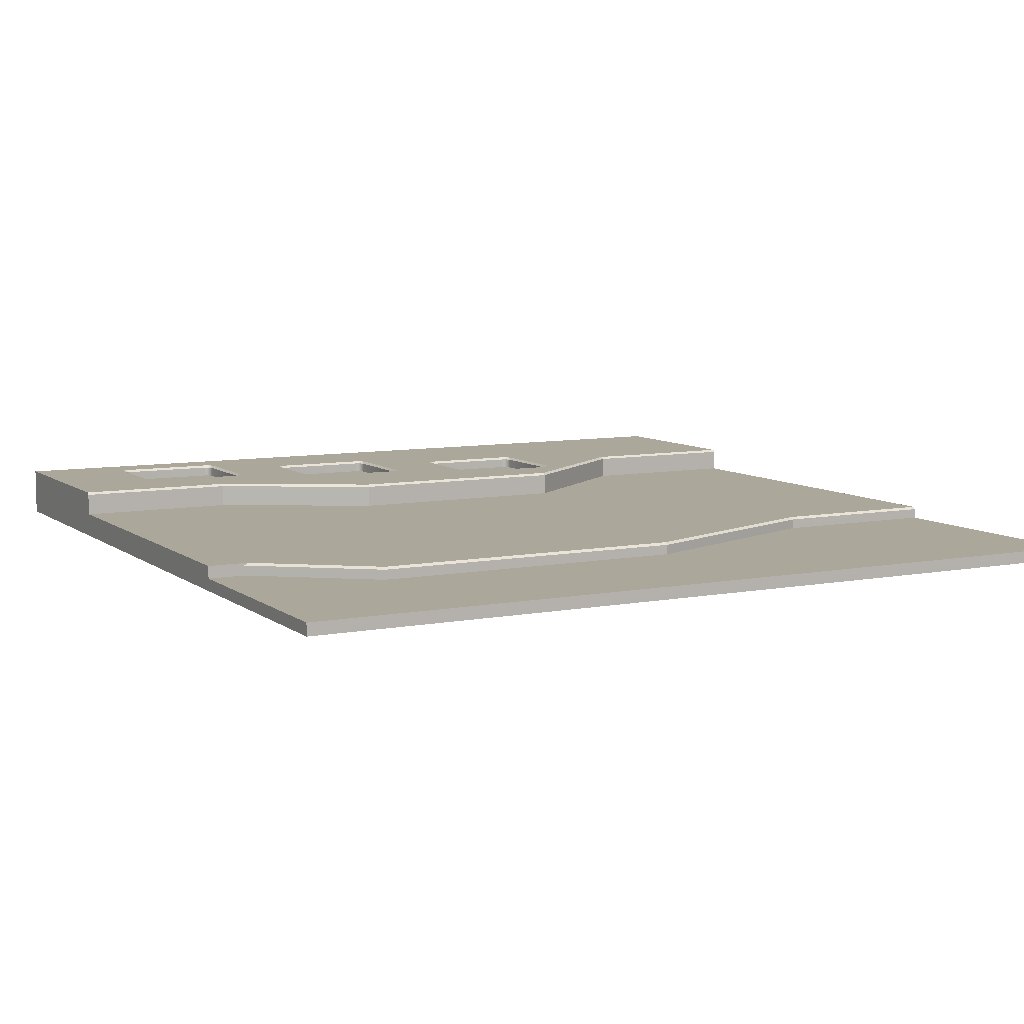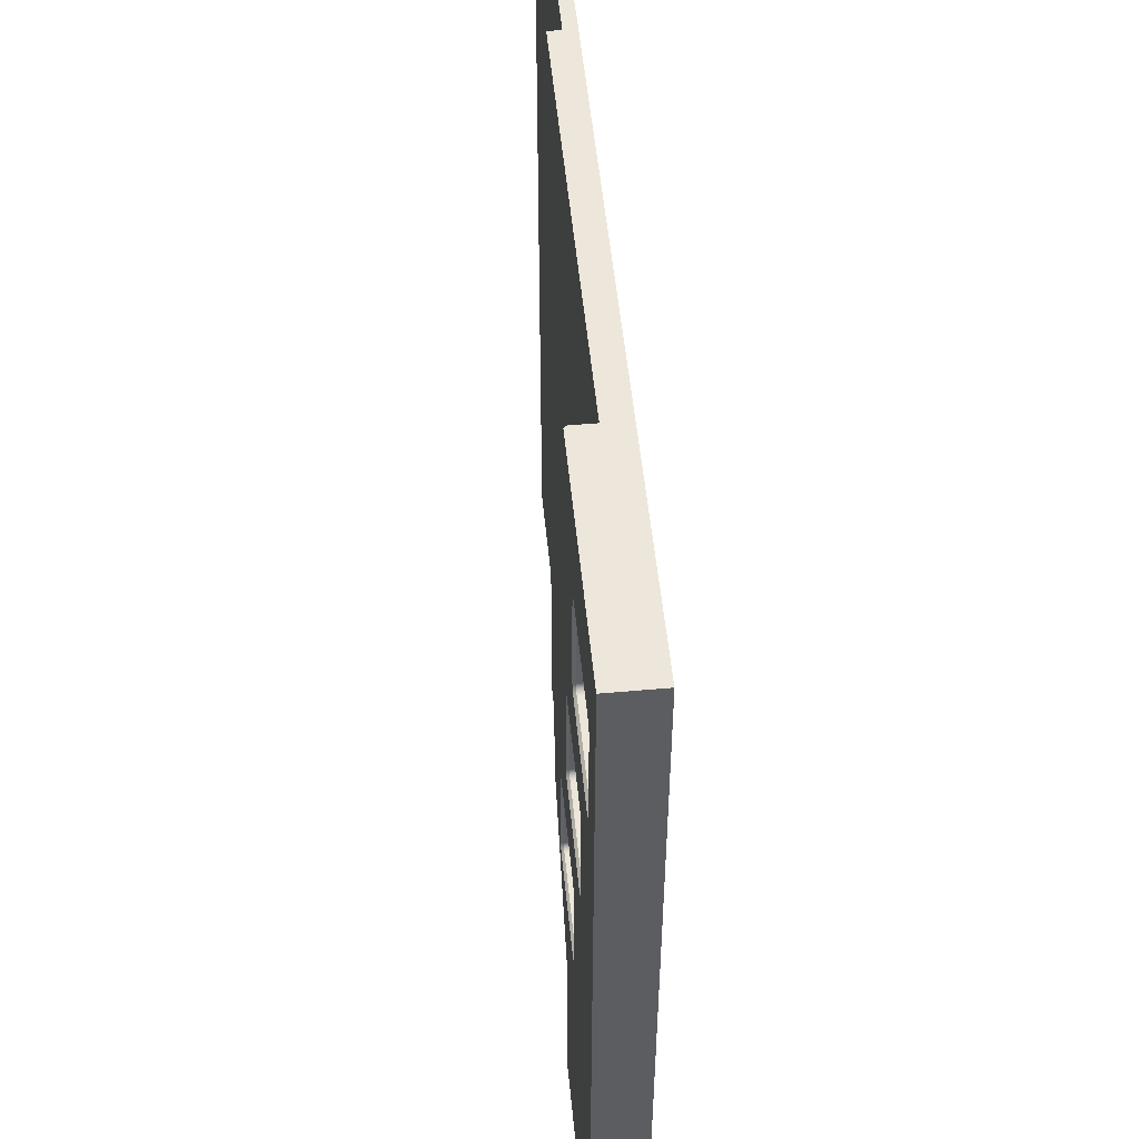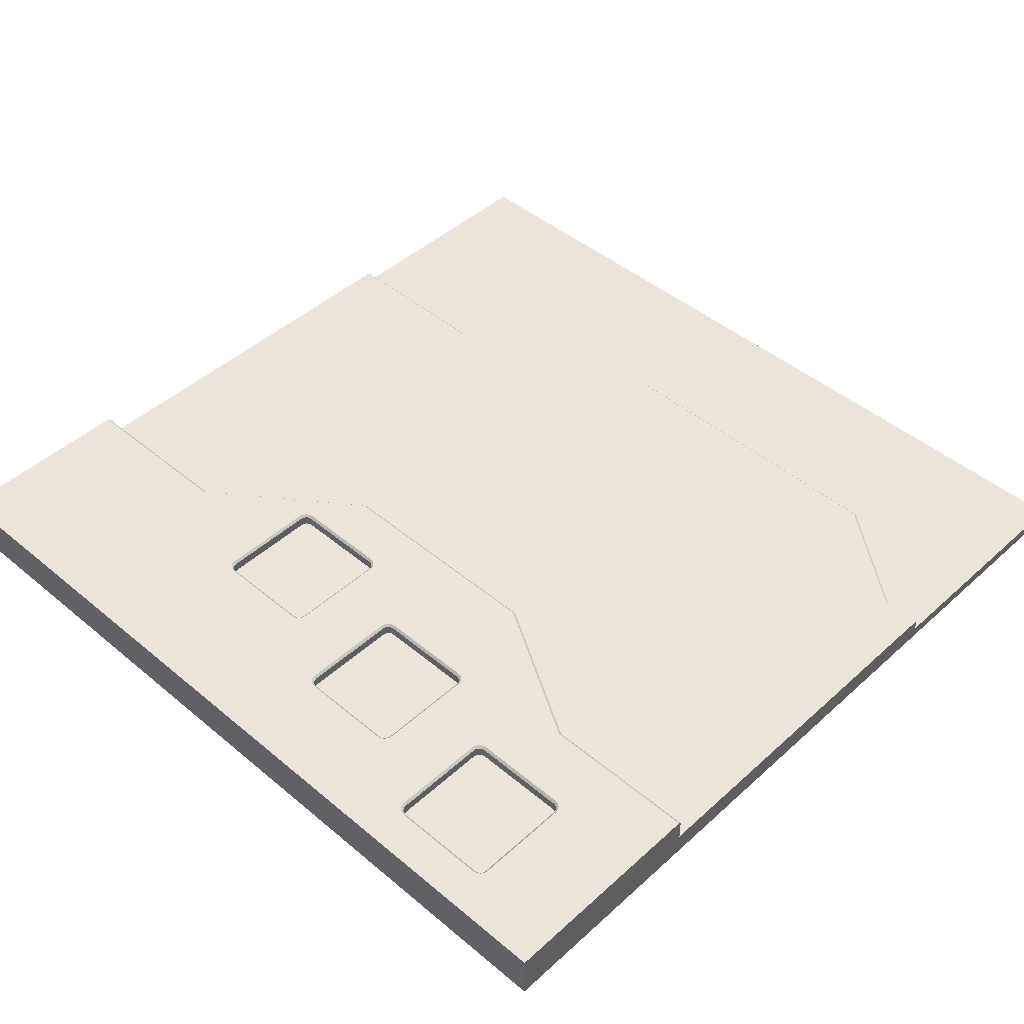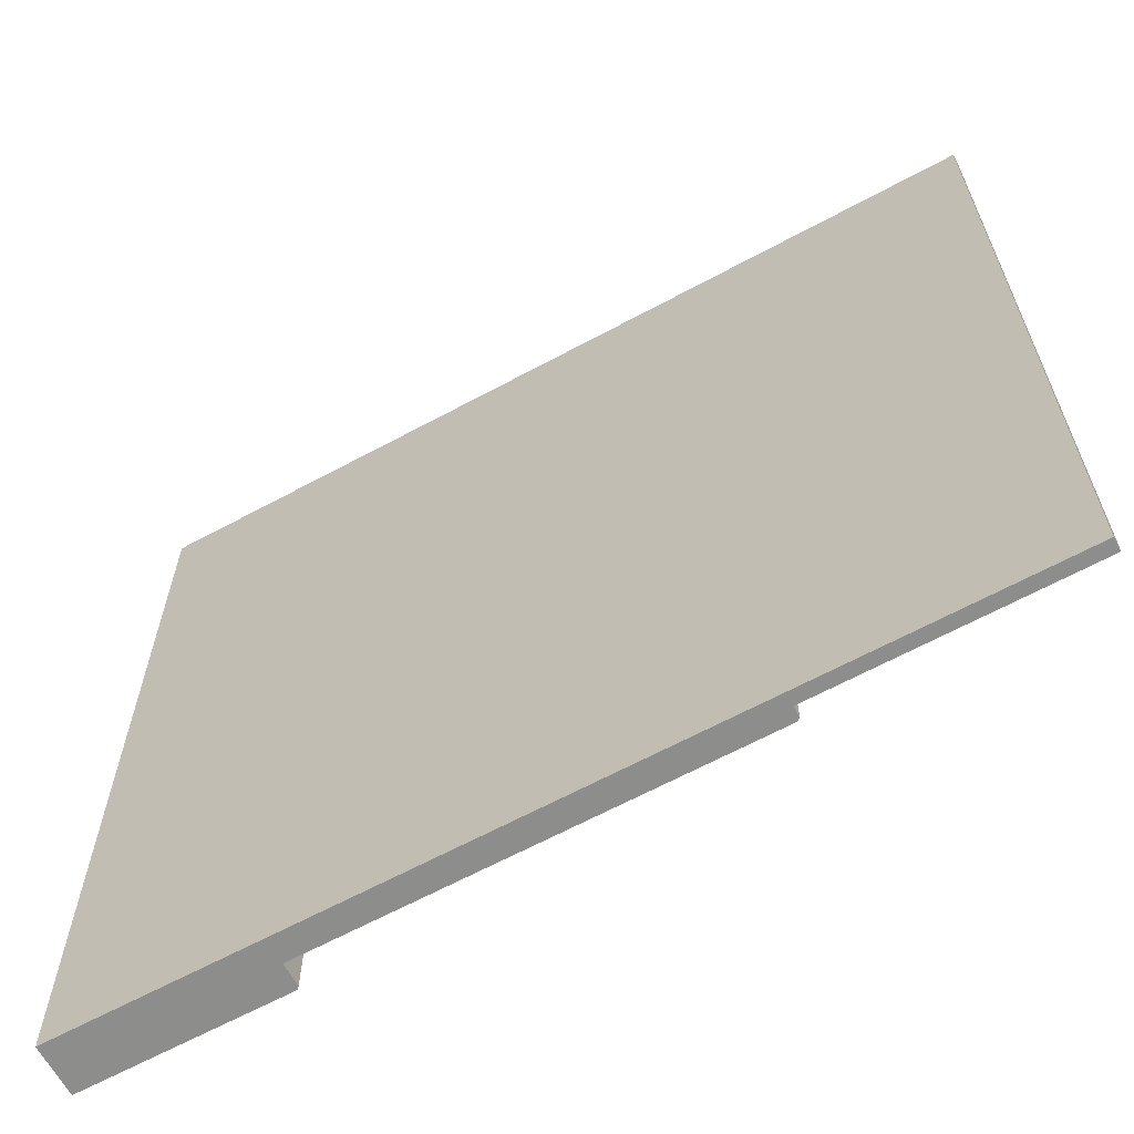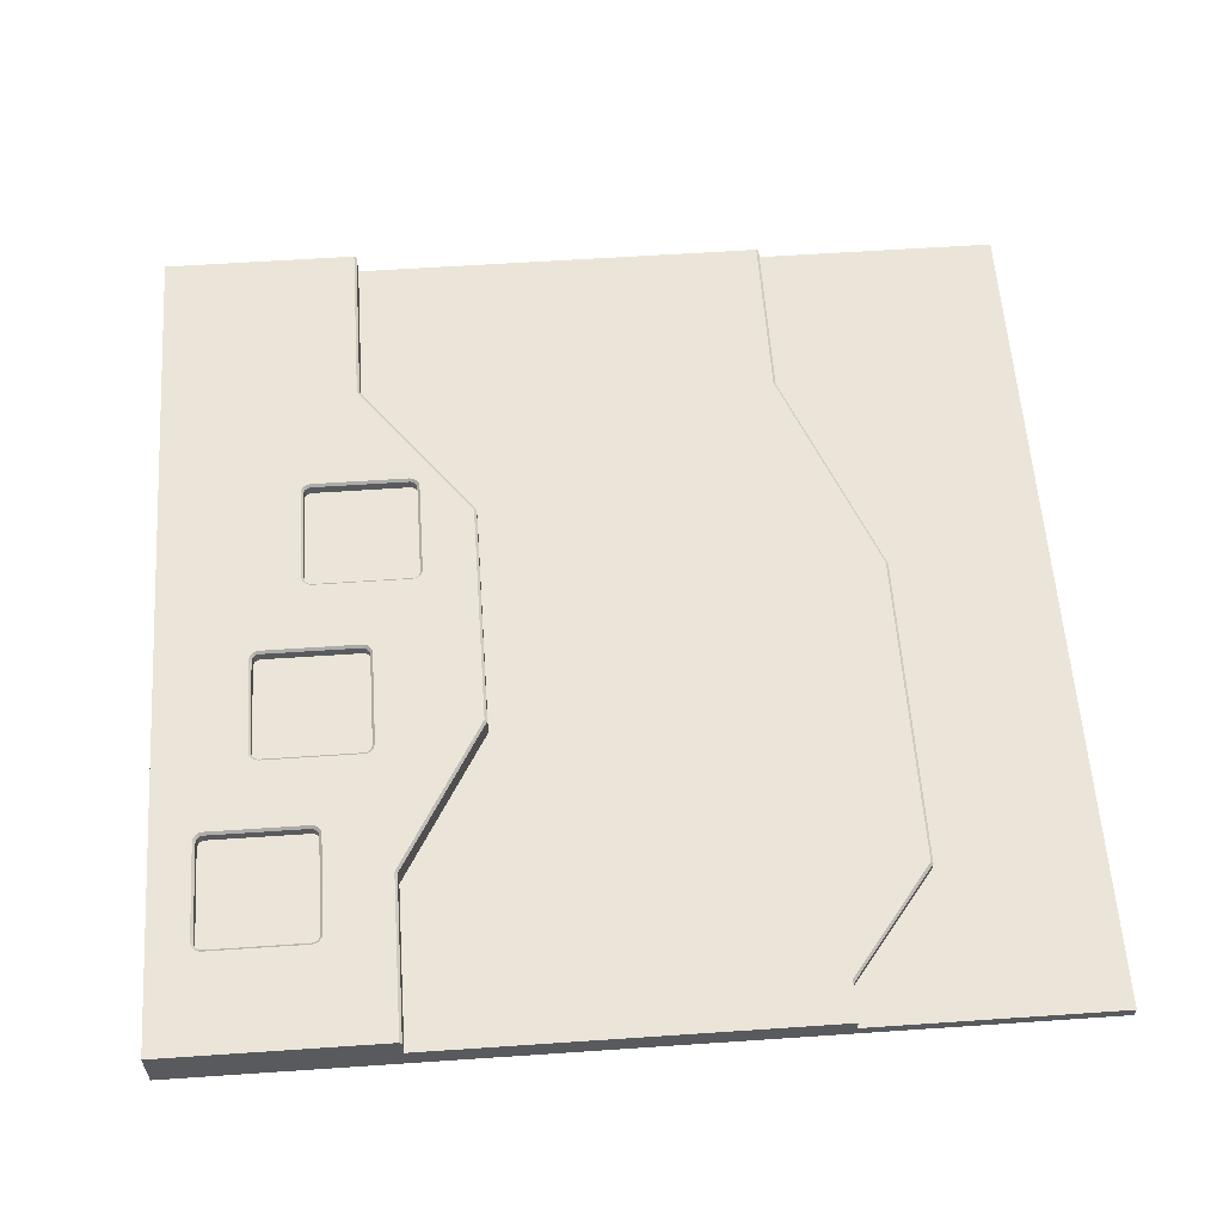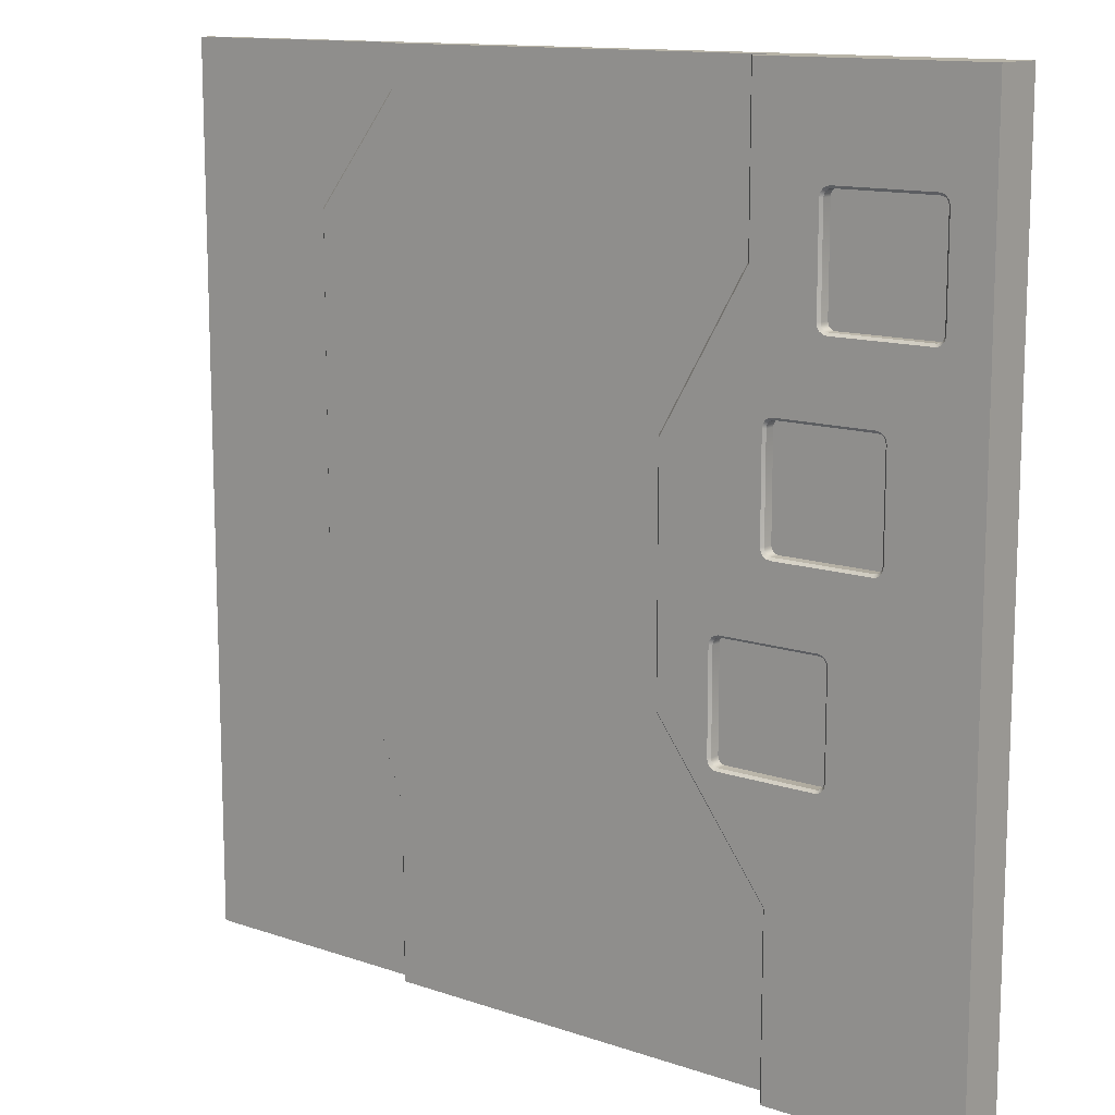
<metadata>
{"format":"obj","ext":"obj","renderer":"f3d","projection":"perspective","resolution":1024,"background":"white","views":[{"elev":8.2,"azim":61.9,"up":"+Y"},{"elev":52.3,"azim":-95.5,"up":"+Z"},{"elev":45.5,"azim":-46.1,"up":"+Y"},{"elev":-64.5,"azim":28.6,"up":"+Z"},{"elev":58.9,"azim":-4.0,"up":"+Y"},{"elev":12.6,"azim":-141.4,"up":"+Z"}]}
</metadata>
<code>
g object1
v 35 -1 0
v 35 -1 -35
v 0 -1 -35
v 0 -1 0
v 25 0 0
v 25 0 -1.663
v 28.4 0 -6.034
v 28.4 0 -18.98
v 24.91 0 -27.96
v 24.9 0 -28
v 24.9 0 -35
v 8 0 -35
v 8 0 -28
v 12.5 0 -22
v 12.5 0 -12.5
v 9 0 -6.5
v 9 0 0
v 25 -0.1 -35
v 8 0.9 -35
v 7.9 1 -35
v 0 1 -35
v 0 0 -35
v 35 -0.5 -35
v 25 -0.5 -35
v 0 1 0
v 0 0 0
v 0 1 -6.25
v 0 1 -13.75
v 0 1 -21.25
v 25 -0.1 -1.5
v 25 -0.5 -1.5
v 25 -0.5 0
v 25 -0.5 -28
v 28.5 -0.5 -19
v 28.5 -0.5 -6
v 35 -0.5 0
v 10.2 0.5 -19.3
v 10.2 0.5 -23.2
v 9.9 0.5 -23.5
v 6 0.5 -23.5
v 5.7 0.5 -23.2
v 5.7 0.5 -19.3
v 6 0.5 -19
v 9.9 0.5 -19
v 10.18 0.5 -23.31
v 10.11 0.5 -23.41
v 10.01 0.5 -23.48
v 5.885 0.5 -23.48
v 5.788 0.5 -23.41
v 5.723 0.5 -23.31
v 5.723 0.5 -19.19
v 5.788 0.5 -19.09
v 5.885 0.5 -19.02
v 10.01 0.5 -19.02
v 10.11 0.5 -19.09
v 10.18 0.5 -19.19
v 6.2 0.5 -4.3
v 6.2 0.5 -8.2
v 5.9 0.5 -8.5
v 2 0.5 -8.5
v 1.7 0.5 -8.2
v 1.7 0.5 -4.3
v 2 0.5 -4
v 5.9 0.5 -4
v 6.177 0.5 -8.315
v 6.112 0.5 -8.412
v 6.015 0.5 -8.477
v 1.885 0.5 -8.477
v 1.788 0.5 -8.412
v 1.723 0.5 -8.315
v 1.723 0.5 -4.185
v 1.788 0.5 -4.088
v 1.885 0.5 -4.023
v 6.015 0.5 -4.023
v 6.112 0.5 -4.088
v 6.177 0.5 -4.185
v 8.2 0.5 -11.8
v 8.2 0.5 -15.7
v 7.9 0.5 -16
v 4 0.5 -16
v 3.7 0.5 -15.7
v 3.7 0.5 -11.8
v 4 0.5 -11.5
v 7.9 0.5 -11.5
v 8.177 0.5 -15.81
v 8.112 0.5 -15.91
v 8.015 0.5 -15.98
v 3.885 0.5 -15.98
v 3.788 0.5 -15.91
v 3.723 0.5 -15.81
v 3.723 0.5 -11.69
v 3.788 0.5 -11.59
v 3.885 0.5 -11.52
v 8.015 0.5 -11.52
v 8.112 0.5 -11.59
v 8.177 0.5 -11.69
v 12.5 0.9 -12.5
v 12.5 0.9 -22
v 8 0.9 -28
v 9 0.9 -6.5
v 9 0.9 0
v 8.9 1 0
v 28.5 -0.1 -19
v 25 -0.1 -28
v 28.5 -0.1 -6
v 6.3 1 -6.25
v 6.3 1 -4.3
v 5.9 1 -3.9
v 2 1 -3.9
v 1.6 1 -4.3
v 1.6 1 -6.25
v 8.9 1 -6.25
v 5.6 1 -21.25
v 5.6 1 -23.2
v 6 1 -23.6
v 9.9 1 -23.6
v 10.3 1 -23.2
v 10.3 1 -21.25
v 12.4 1 -21.25
v 12.4 1 -21.97
v 7.92 1 -27.94
v 7.9 1 -28
v 8.3 1 -13.75
v 8.3 1 -11.8
v 7.9 1 -11.4
v 4 1 -11.4
v 3.6 1 -11.8
v 3.6 1 -13.75
v 1.6 1 -8.2
v 2 1 -8.6
v 5.9 1 -8.6
v 6.3 1 -8.2
v 8.9 1 -6.5
v 8.914 1 -6.55
v 12.4 1 -12.53
v 12.4 1 -13.75
v 10.3 1 -19.3
v 9.9 1 -18.9
v 6 1 -18.9
v 5.6 1 -19.3
v 3.6 1 -15.7
v 4 1 -16.1
v 7.9 1 -16.1
v 8.3 1 -15.7
v 6.27 1 -4.147
v 6.183 1 -4.017
v 6.053 1 -3.93
v 1.847 1 -3.93
v 1.717 1 -4.017
v 1.63 1 -4.147
v 5.63 1 -23.35
v 5.717 1 -23.48
v 5.847 1 -23.57
v 10.05 1 -23.57
v 10.18 1 -23.48
v 10.27 1 -23.35
v 8.27 1 -11.65
v 8.183 1 -11.52
v 8.053 1 -11.43
v 3.847 1 -11.43
v 3.717 1 -11.52
v 3.63 1 -11.65
v 1.63 1 -8.353
v 1.717 1 -8.483
v 1.847 1 -8.57
v 6.053 1 -8.57
v 6.183 1 -8.483
v 6.27 1 -8.353
v 10.27 1 -19.15
v 10.18 1 -19.02
v 10.05 1 -18.93
v 5.847 1 -18.93
v 5.717 1 -19.02
v 5.63 1 -19.15
v 3.63 1 -15.85
v 3.717 1 -15.98
v 3.847 1 -16.07
v 8.053 1 -16.07
v 8.183 1 -15.98
v 8.27 1 -15.85
v 6.2 0.9 -4.3
v 6.2 0.9 -8.2
v 1.7 0.9 -8.2
v 1.7 0.9 -4.3
v 2 0.9 -8.5
v 1.885 0.9 -8.477
v 1.788 0.9 -8.412
v 1.723 0.9 -8.315
v 5.9 0.9 -4
v 6.015 0.9 -4.023
v 6.112 0.9 -4.088
v 6.177 0.9 -4.185
v 1.723 0.9 -4.185
v 1.788 0.9 -4.088
v 1.885 0.9 -4.023
v 2 0.9 -4
v 6.177 0.9 -8.315
v 6.112 0.9 -8.412
v 6.015 0.9 -8.477
v 5.9 0.9 -8.5
v 8.2 0.9 -15.7
v 8.177 0.9 -15.81
v 8.112 0.9 -15.91
v 8.015 0.9 -15.98
v 7.9 0.9 -16
v 4 0.9 -16
v 3.7 0.9 -15.7
v 3.7 0.9 -11.8
v 3.723 0.9 -11.69
v 3.788 0.9 -11.59
v 3.885 0.9 -11.52
v 4 0.9 -11.5
v 3.885 0.9 -15.98
v 3.788 0.9 -15.91
v 3.723 0.9 -15.81
v 7.9 0.9 -11.5
v 8.015 0.9 -11.52
v 8.112 0.9 -11.59
v 8.177 0.9 -11.69
v 8.2 0.9 -11.8
v 5.7 0.9 -23.2
v 5.7 0.9 -19.3
v 6 0.9 -23.5
v 5.885 0.9 -23.48
v 5.788 0.9 -23.41
v 5.723 0.9 -23.31
v 6 0.9 -19
v 9.9 0.9 -19
v 10.01 0.9 -19.02
v 10.11 0.9 -19.09
v 10.18 0.9 -19.19
v 10.2 0.9 -19.3
v 5.723 0.9 -19.19
v 5.788 0.9 -19.09
v 5.885 0.9 -19.02
v 10.2 0.9 -23.2
v 10.18 0.9 -23.31
v 10.11 0.9 -23.41
v 10.01 0.9 -23.48
v 9.9 0.9 -23.5
f 4 3 2 1
f 15 16 17
f 10 15 5
f 5 6 10
f 6 8 9
f 6 7 8
f 6 9 10
f 10 12 14
f 12 13 14
f 10 11 12
f 15 17 5
f 10 14 15
f 11 18 24
f 24 2 3
f 3 22 12
f 20 19 12
f 22 20 12
f 22 21 20
f 3 12 24
f 24 23 2
f 12 11 24
f 26 25 27
f 4 27 28
f 28 29 3
f 29 22 3
f 29 21 22
f 4 28 3
f 4 26 27
f 32 31 30
f 30 6 5
f 5 32 30
f 23 24 33
f 36 23 34
f 31 32 36
f 36 35 31
f 36 34 35
f 23 33 34
f 23 36 1 2
f 55 56 37
f 44 37 38
f 38 40 41
f 41 42 43
f 52 53 43
f 42 52 43
f 42 51 52
f 49 50 41
f 40 49 41
f 40 48 49
f 38 39 40
f 46 47 39
f 41 43 38
f 38 46 39
f 38 45 46
f 43 44 38
f 44 55 37
f 44 54 55
f 69 70 61
f 57 61 64
f 64 74 75
f 57 59 60
f 58 66 59
f 58 65 66
f 66 67 59
f 57 58 59
f 64 75 57
f 75 76 57
f 57 60 61
f 61 63 64
f 62 72 63
f 62 71 72
f 72 73 63
f 61 62 63
f 60 69 61
f 60 68 69
f 89 90 81
f 80 81 82
f 77 82 84
f 84 94 95
f 77 78 79
f 86 87 79
f 78 86 79
f 78 85 86
f 84 95 77
f 95 96 77
f 82 83 84
f 92 93 83
f 82 92 83
f 82 91 92
f 77 80 82
f 77 79 80
f 80 89 81
f 80 88 89
f 15 14 98 97
f 14 13 99 98
f 16 15 97 100
f 13 12 19 99
f 17 16 100 101
f 17 101 102
f 102 25 26
f 32 17 4
f 4 1 32
f 1 36 32
f 32 5 17
f 17 26 4
f 17 102 26
f 34 33 104 103
f 33 24 18 104
f 31 35 105 30
f 35 34 103 105
f 110 111 27
f 28 27 129
f 29 28 141
f 29 141 175
f 175 176 29
f 176 177 29
f 177 174 140
f 142 173 174
f 142 172 173
f 142 139 172
f 143 178 139
f 178 171 138
f 178 170 171
f 136 169 170
f 136 137 169
f 119 118 137
f 117 118 120
f 155 120 121
f 115 121 122
f 122 20 21
f 114 151 21
f 151 152 21
f 152 153 21
f 153 115 21
f 115 122 21
f 115 116 121
f 116 154 121
f 154 155 121
f 155 156 120
f 156 117 120
f 118 119 120
f 179 180 136
f 180 144 136
f 136 119 137
f 144 123 136
f 135 123 124
f 134 124 157
f 167 157 158
f 166 167 126
f 130 126 160
f 130 131 126
f 131 166 126
f 167 125 126
f 167 159 125
f 167 158 159
f 167 134 157
f 167 168 134
f 168 132 134
f 132 112 133
f 102 112 107
f 109 148 102
f 148 149 25
f 149 150 25
f 102 108 109
f 102 147 108
f 102 146 147
f 102 145 146
f 102 107 145
f 148 25 102
f 112 106 107
f 132 106 112
f 132 133 134
f 134 135 124
f 135 136 123
f 178 136 170
f 178 179 136
f 178 138 139
f 142 143 139
f 177 142 174
f 177 140 29
f 140 113 29
f 21 29 114
f 29 113 114
f 28 128 141
f 28 129 163
f 163 164 28
f 164 165 28
f 165 130 28
f 130 160 28
f 160 161 28
f 161 162 28
f 162 127 28
f 127 128 28
f 27 111 129
f 150 110 25
f 110 27 25
f 122 121 99
f 100 134 133
f 10 9 104
f 98 120 119
f 136 97 98
f 136 135 97
f 98 119 136
f 121 120 98 99
f 135 134 100 97
f 20 122 99 19
f 100 133 112
f 112 102 101
f 112 101 100
f 9 8 103 104
f 11 10 104 18
f 7 6 30 105
f 8 7 105 103
f 181 182 58 57
f 65 58 182 197
f 66 65 197 198
f 67 66 198 199
f 199 200 59 67
f 200 185 60 59
f 68 60 185 186
f 69 68 186 187
f 70 69 187 188
f 188 183 61 70
f 183 184 62 61
f 71 62 184 193
f 72 71 193 194
f 73 72 194 195
f 195 196 63 73
f 196 189 64 63
f 74 64 189 190
f 75 74 190 191
f 76 75 191 192
f 192 181 57 76
f 181 107 106
f 106 132 182
f 197 182 132 168
f 145 107 181 192
f 182 181 106
f 168 167 198 197
f 167 166 199 198
f 166 131 200 199
f 185 200 131 130
f 186 185 130 165
f 165 164 187 186
f 164 163 188 187
f 163 129 183 188
f 183 129 111
f 184 183 111
f 193 184 110 150
f 111 110 184
f 150 149 194 193
f 149 148 195 194
f 148 109 196 195
f 189 196 109 108
f 190 189 108 147
f 147 146 191 190
f 146 145 192 191
f 85 78 201 202
f 220 201 78 77
f 219 220 77 96
f 96 95 218 219
f 95 94 217 218
f 94 84 216 217
f 212 216 84 83
f 211 212 83 93
f 93 92 210 211
f 92 91 209 210
f 91 82 208 209
f 207 208 82 81
f 215 207 81 90
f 90 89 214 215
f 89 88 213 214
f 88 80 206 213
f 205 206 80 79
f 204 205 79 87
f 87 86 203 204
f 86 85 202 203
f 178 143 205 204
f 206 205 143 142
f 213 206 142 177
f 177 176 214 213
f 176 175 215 214
f 175 141 207 215
f 123 144 201
f 202 201 144 180
f 180 179 203 202
f 207 141 128
f 179 178 204 203
f 208 207 128
f 209 208 127 162
f 128 127 208
f 162 161 210 209
f 161 160 211 210
f 160 126 212 211
f 216 212 126 125
f 217 216 125 159
f 159 158 218 217
f 158 157 219 218
f 157 124 220 219
f 220 124 123
f 201 220 123
f 221 222 42 41
f 51 42 222 233
f 52 51 233 234
f 53 52 234 235
f 235 227 43 53
f 227 228 44 43
f 54 44 228 229
f 55 54 229 230
f 56 55 230 231
f 231 232 37 56
f 232 236 38 37
f 45 38 236 237
f 46 45 237 238
f 47 46 238 239
f 239 240 39 47
f 240 223 40 39
f 48 40 223 224
f 49 48 224 225
f 50 49 225 226
f 226 221 41 50
f 221 114 113
f 113 140 222
f 233 222 140 174
f 151 114 221 226
f 222 221 113
f 174 173 234 233
f 173 172 235 234
f 172 139 227 235
f 228 227 139 138
f 229 228 138 171
f 171 170 230 229
f 170 169 231 230
f 169 137 232 231
f 232 137 118
f 236 232 118
f 237 236 117 156
f 118 117 236
f 156 155 238 237
f 155 154 239 238
f 154 116 240 239
f 223 240 116 115
f 224 223 115 153
f 153 152 225 224
f 152 151 226 225

</code>
